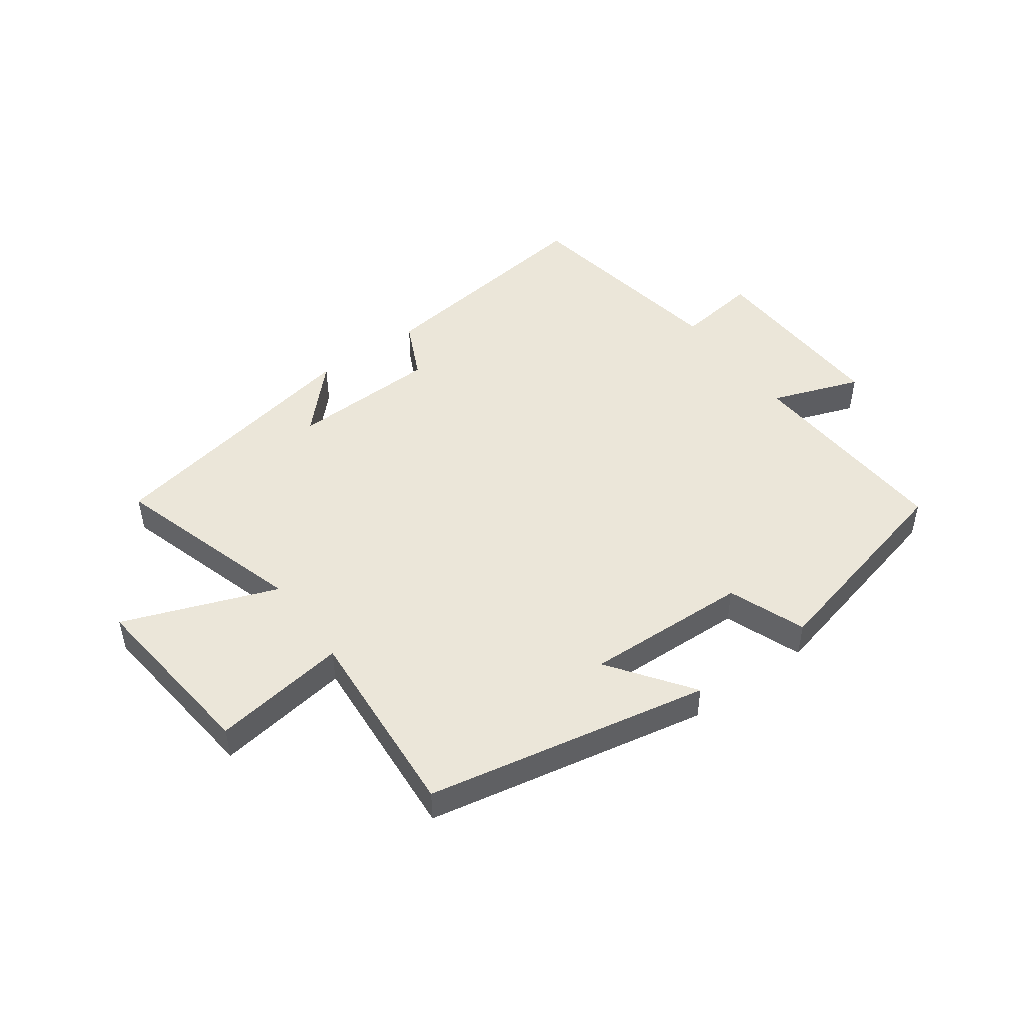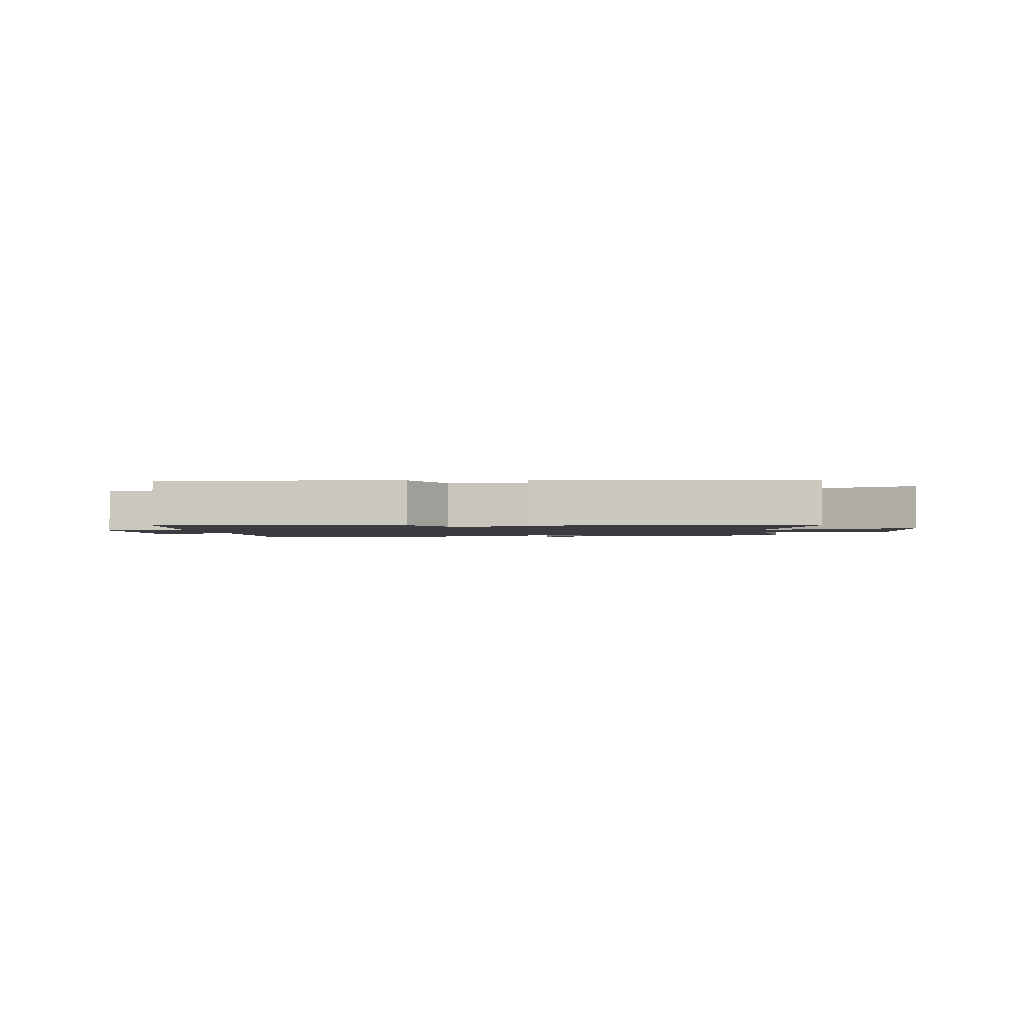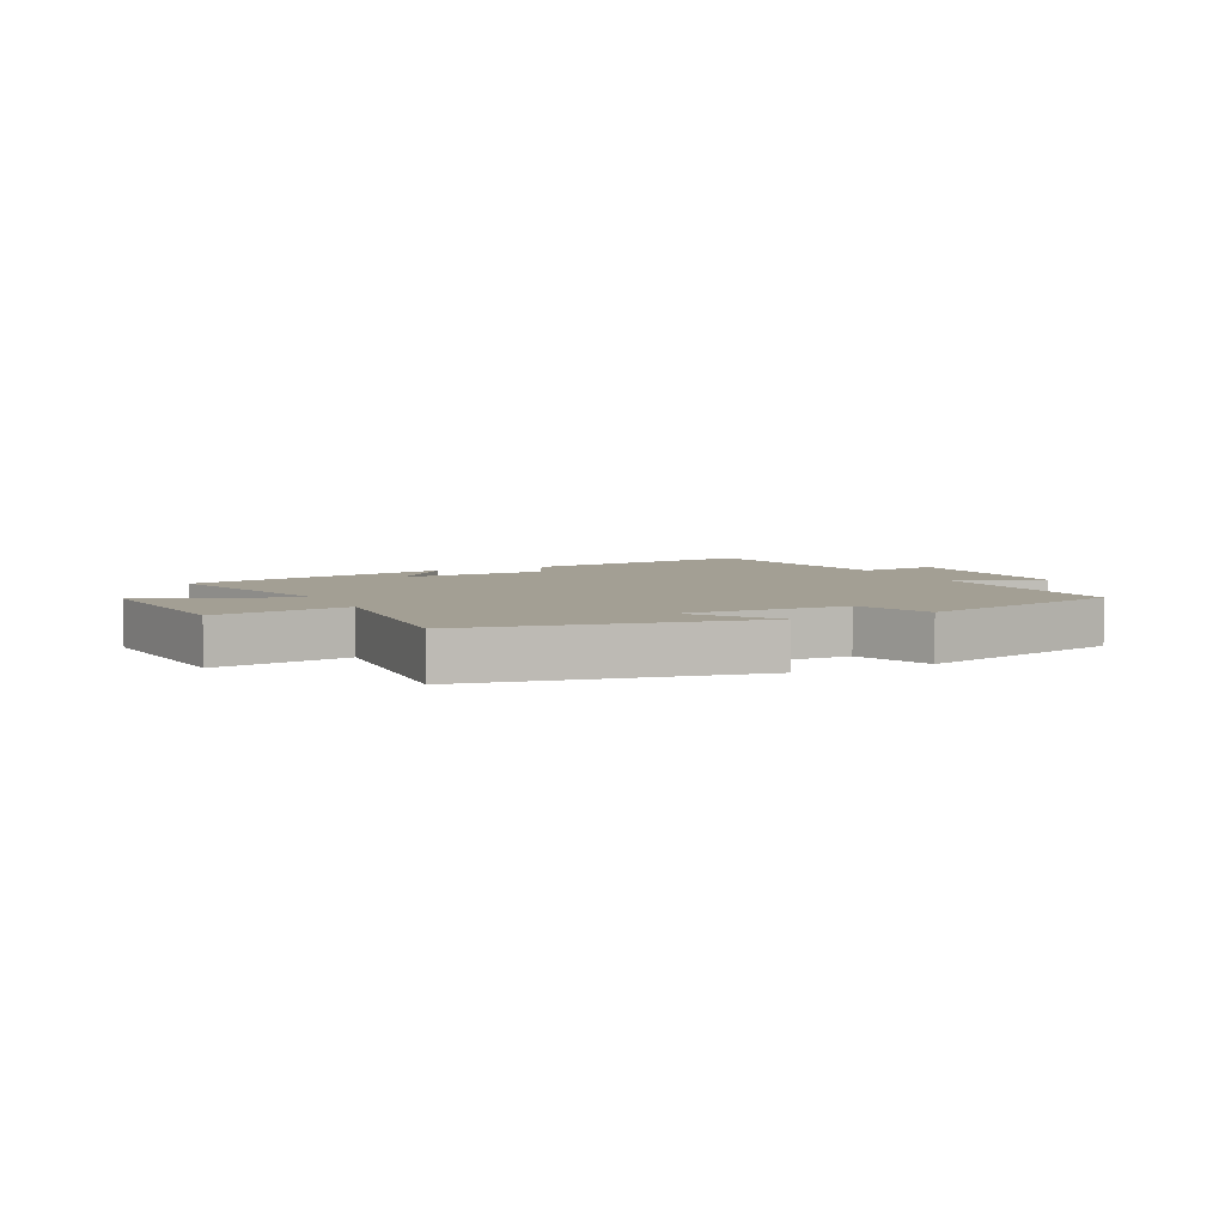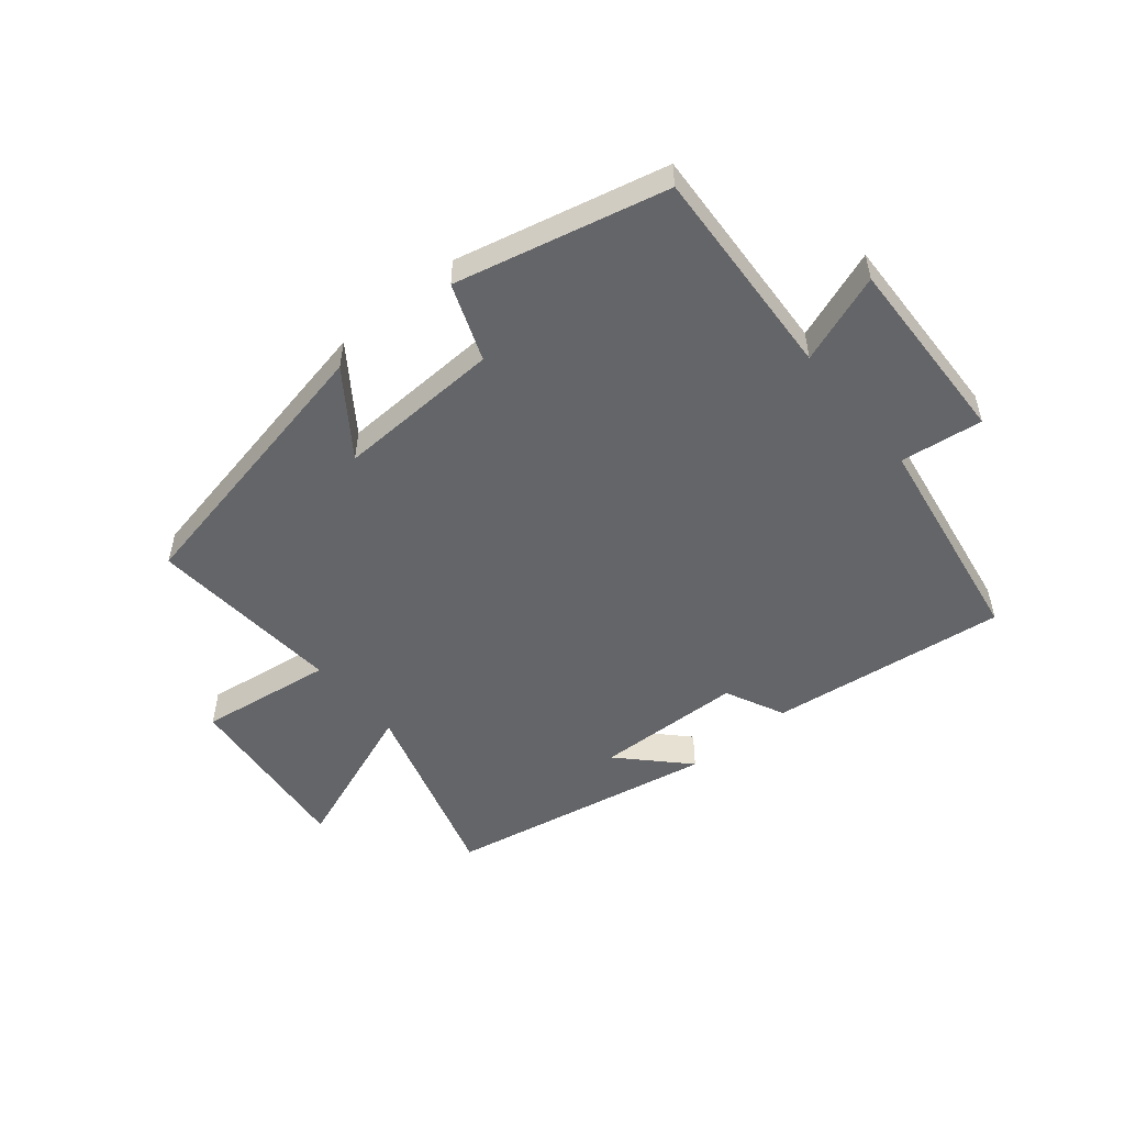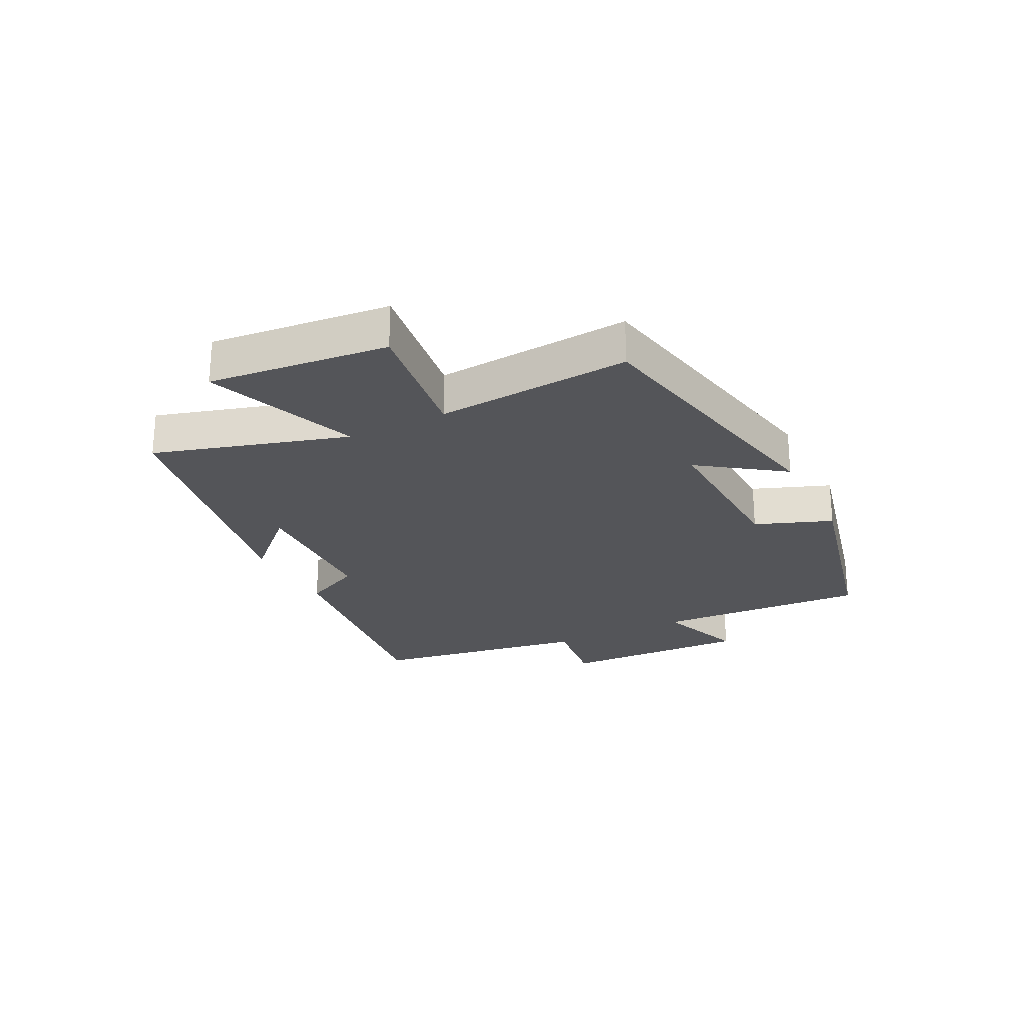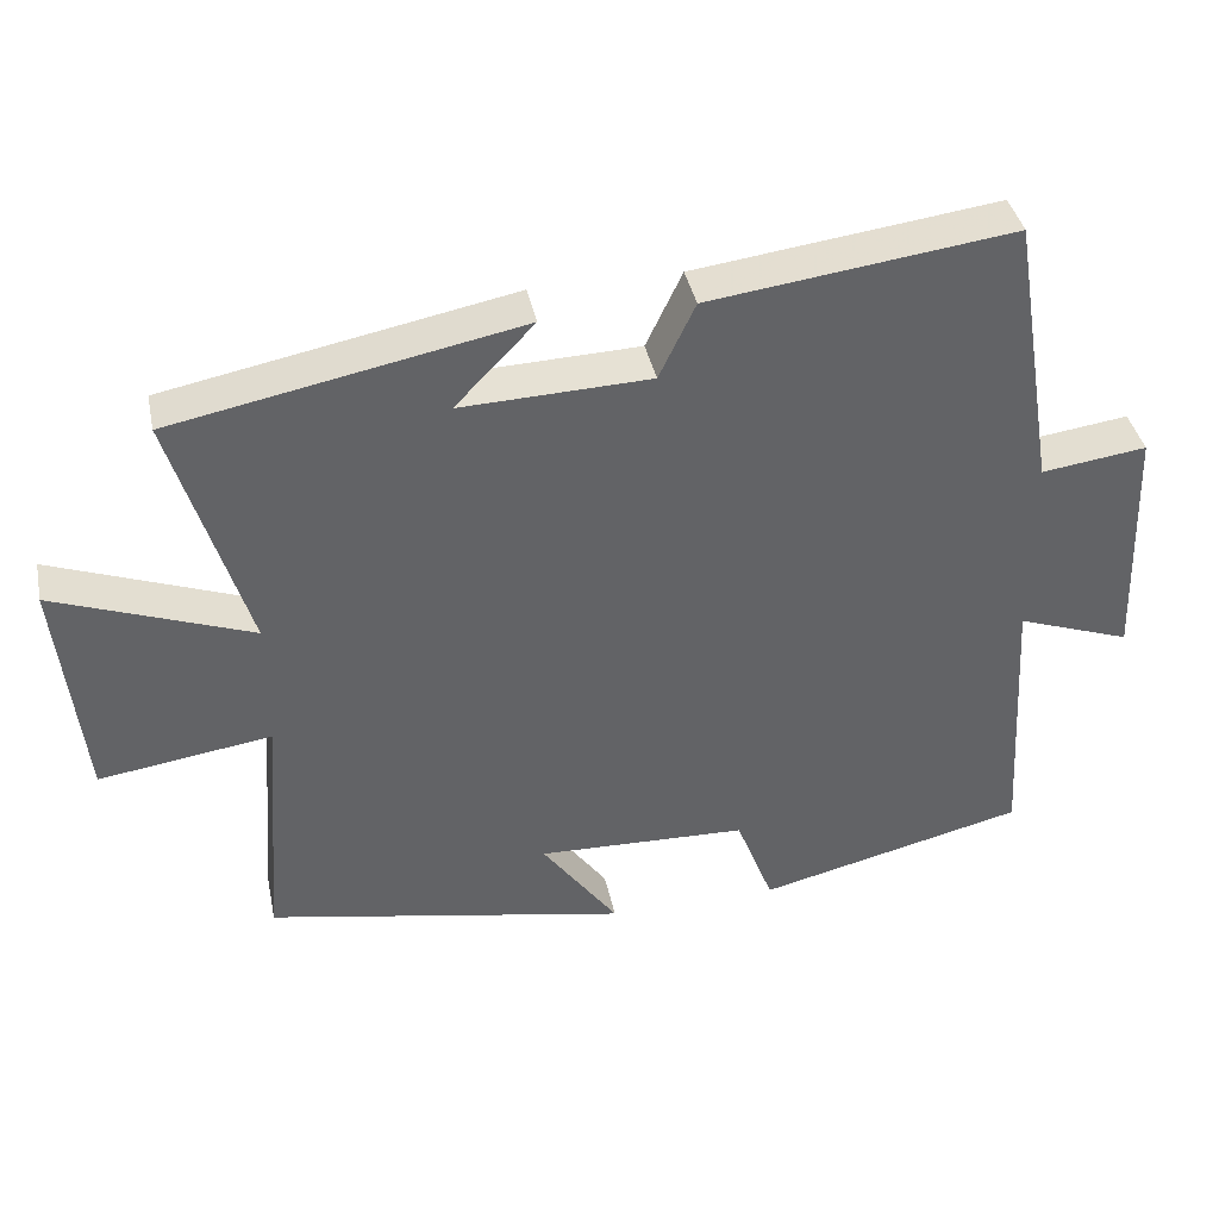
<metadata>
{"format":"obj","ext":"obj","renderer":"f3d","projection":"perspective","resolution":1024,"background":"white","views":[{"elev":48.0,"azim":144.0,"up":"+Y"},{"elev":-1.8,"azim":8.1,"up":"+Y"},{"elev":5.3,"azim":153.9,"up":"+Y"},{"elev":-51.6,"azim":-140.2,"up":"+Y"},{"elev":-24.7,"azim":117.0,"up":"+Y"},{"elev":39.6,"azim":168.2,"up":"+Z"}]}
</metadata>
<code>
v 0.597 0.07 0.413
v 0.5 0.07 0.091
v 0.756 0.07 0.187
v 0.724 0.07 -0.113
v 0.5 0.07 -0.081
v 0.524 0.07 -0.407
v 0.053 0.07 -0.5
v 0.152 0.07 -0.362
v -0.122 0.07 -0.372
v -0.171 0.07 -0.5
v -0.521 0.07 -0.416
v -0.5 0.07 -0.06
v -0.649 0.07 -0.114
v -0.637 0.07 0.204
v -0.5 0.07 0.186
v -0.44 0.07 0.55
v -0.044 0.07 0.5
v 0.003 0.07 0.401
v 0.249 0.07 0.393
v 0.146 0.07 0.5
v 0.597 0 0.413
v 0.5 0 0.091
v 0.756 0 0.187
v 0.724 0 -0.113
v 0.5 0 -0.081
v 0.524 0 -0.407
v 0.053 0 -0.5
v 0.152 0 -0.362
v -0.122 0 -0.372
v -0.171 0 -0.5
v -0.521 0 -0.416
v -0.5 0 -0.06
v -0.649 0 -0.114
v -0.637 0 0.204
v -0.5 0 0.186
v -0.44 0 0.55
v -0.044 0 0.5
v 0.003 0 0.401
v 0.249 0 0.393
v 0.146 0 0.5
f 19 20 1
f 15 16 17 18
f 15 18 19
f 12 13 14 15
f 12 15 19 1
f 9 10 11 12
f 8 9 12 1
f 5 6 7 8
f 2 3 4 5
f 2 5 8
f 1 2 8
f 21 40 39
f 38 37 36 35
f 39 38 35
f 35 34 33 32
f 21 39 35 32
f 32 31 30 29
f 21 32 29 28
f 28 27 26 25
f 25 24 23 22
f 28 25 22
f 28 22 21
f 1 21 22 2
f 2 22 23 3
f 3 23 24 4
f 4 24 25 5
f 5 25 26 6
f 6 26 27 7
f 7 27 28 8
f 8 28 29 9
f 9 29 30 10
f 10 30 31 11
f 11 31 32 12
f 12 32 33 13
f 13 33 34 14
f 14 34 35 15
f 15 35 36 16
f 16 36 37 17
f 17 37 38 18
f 18 38 39 19
f 19 39 40 20
f 20 40 21 1

</code>
